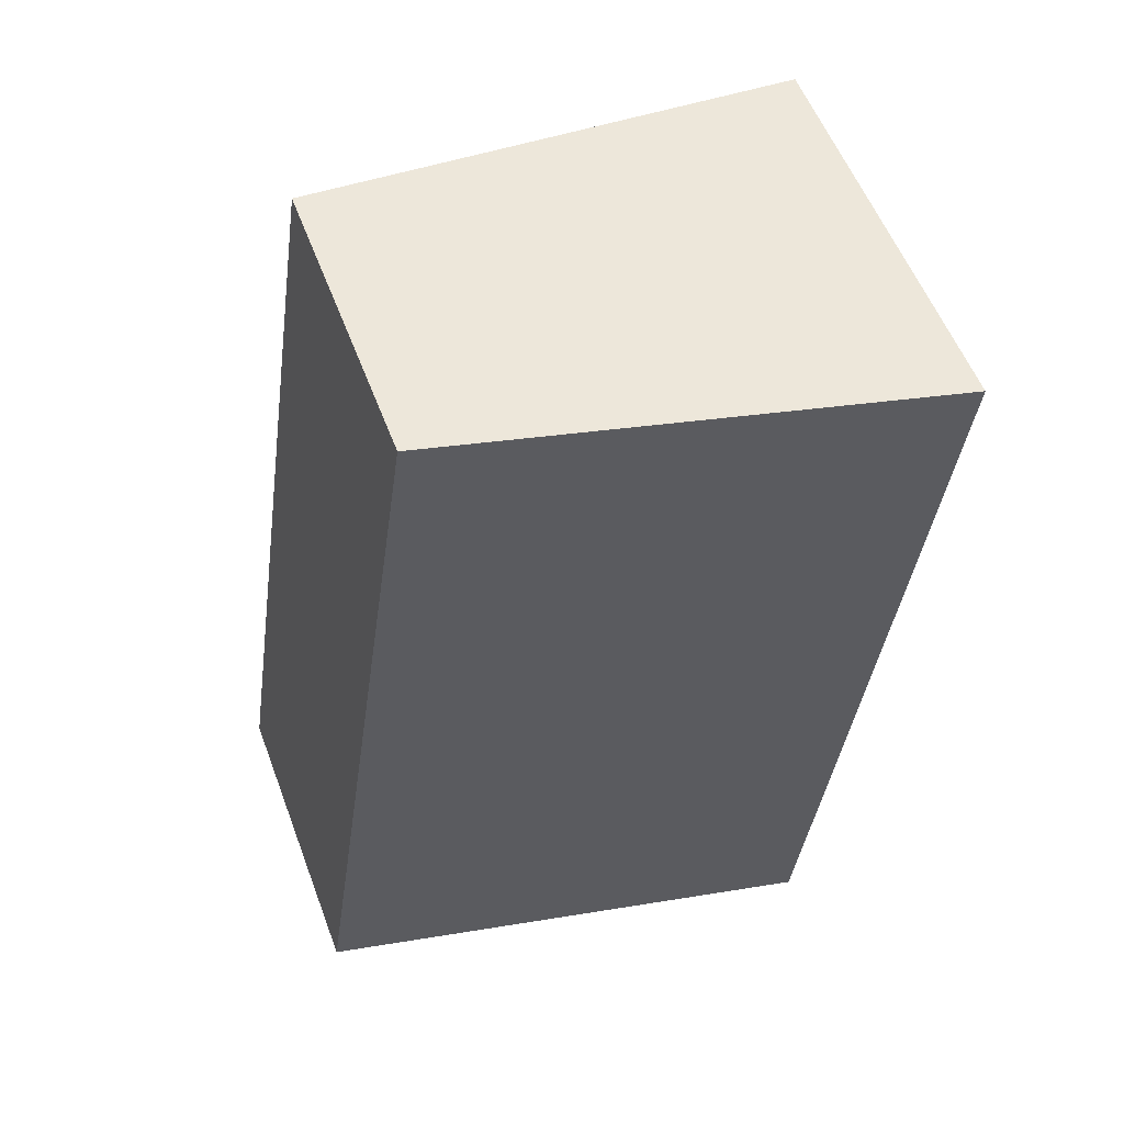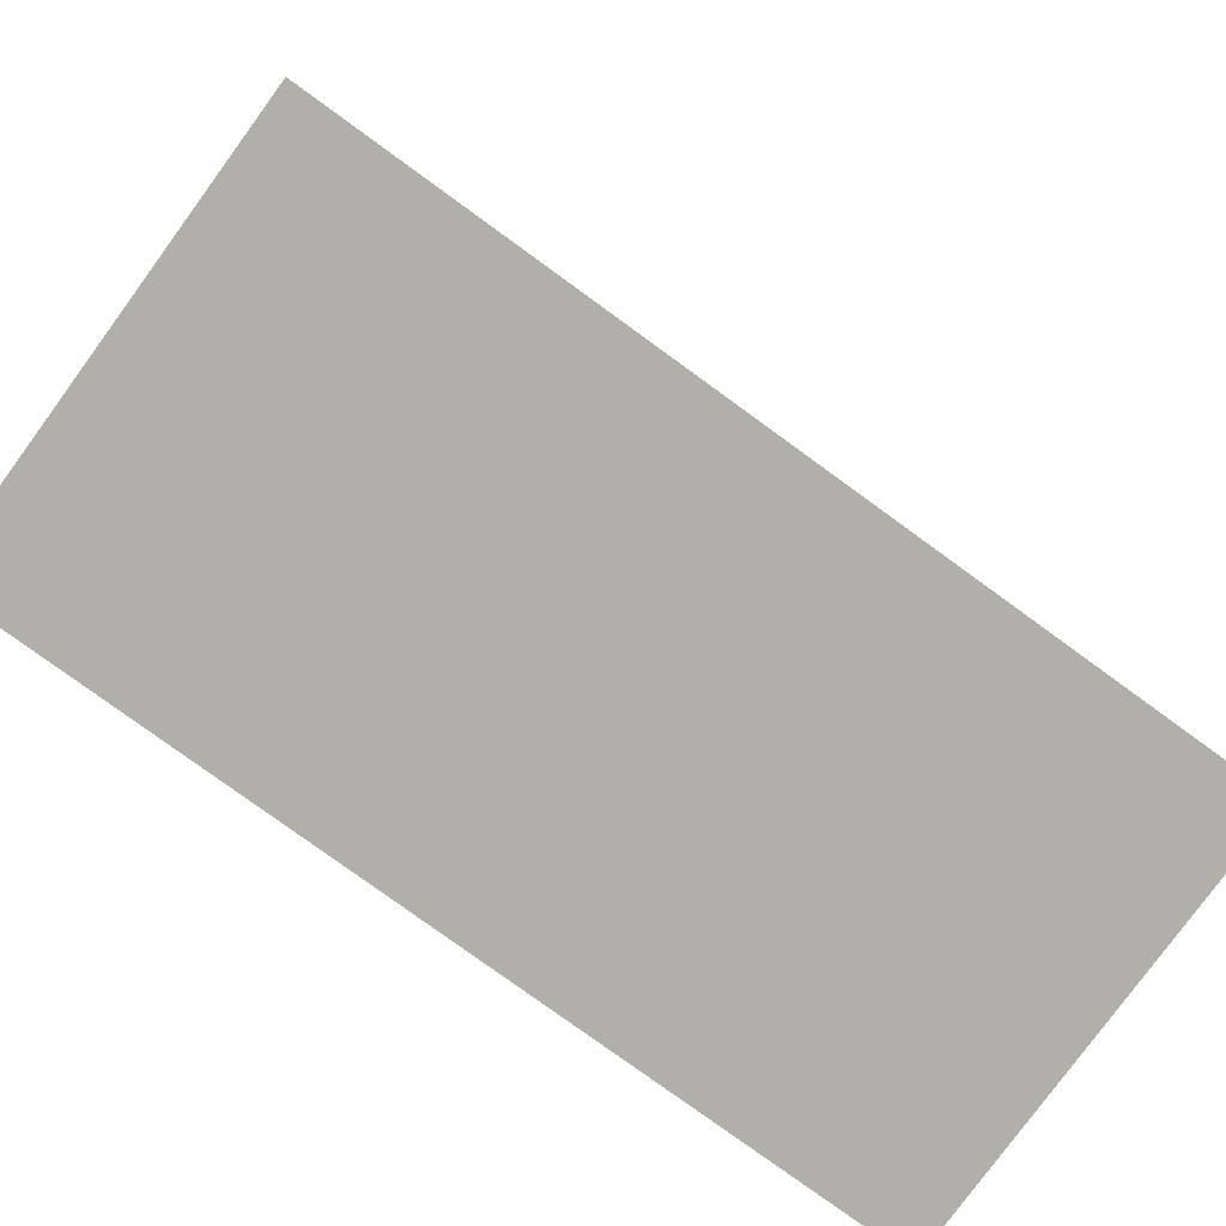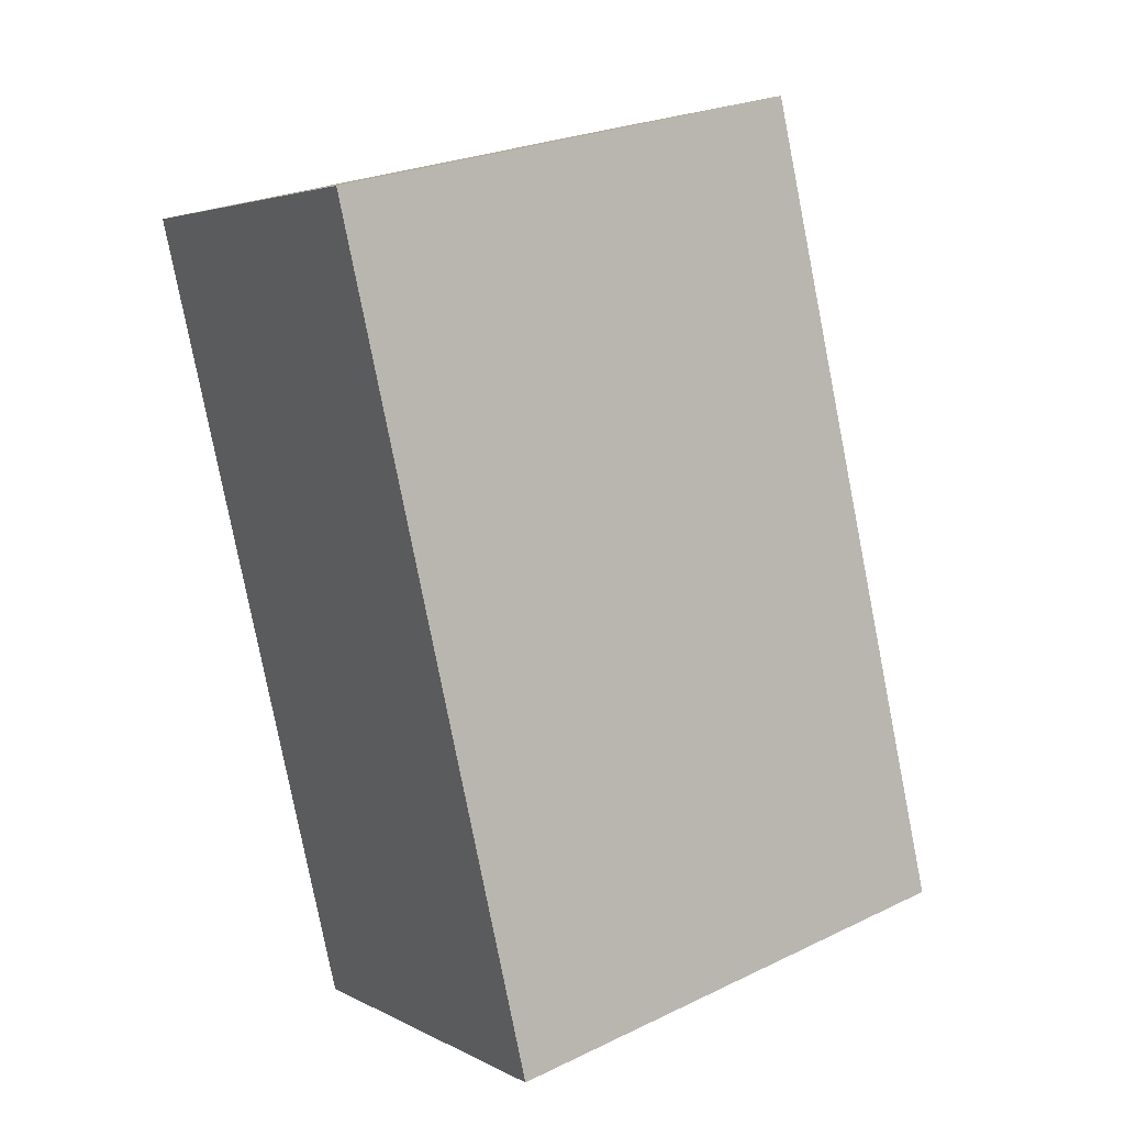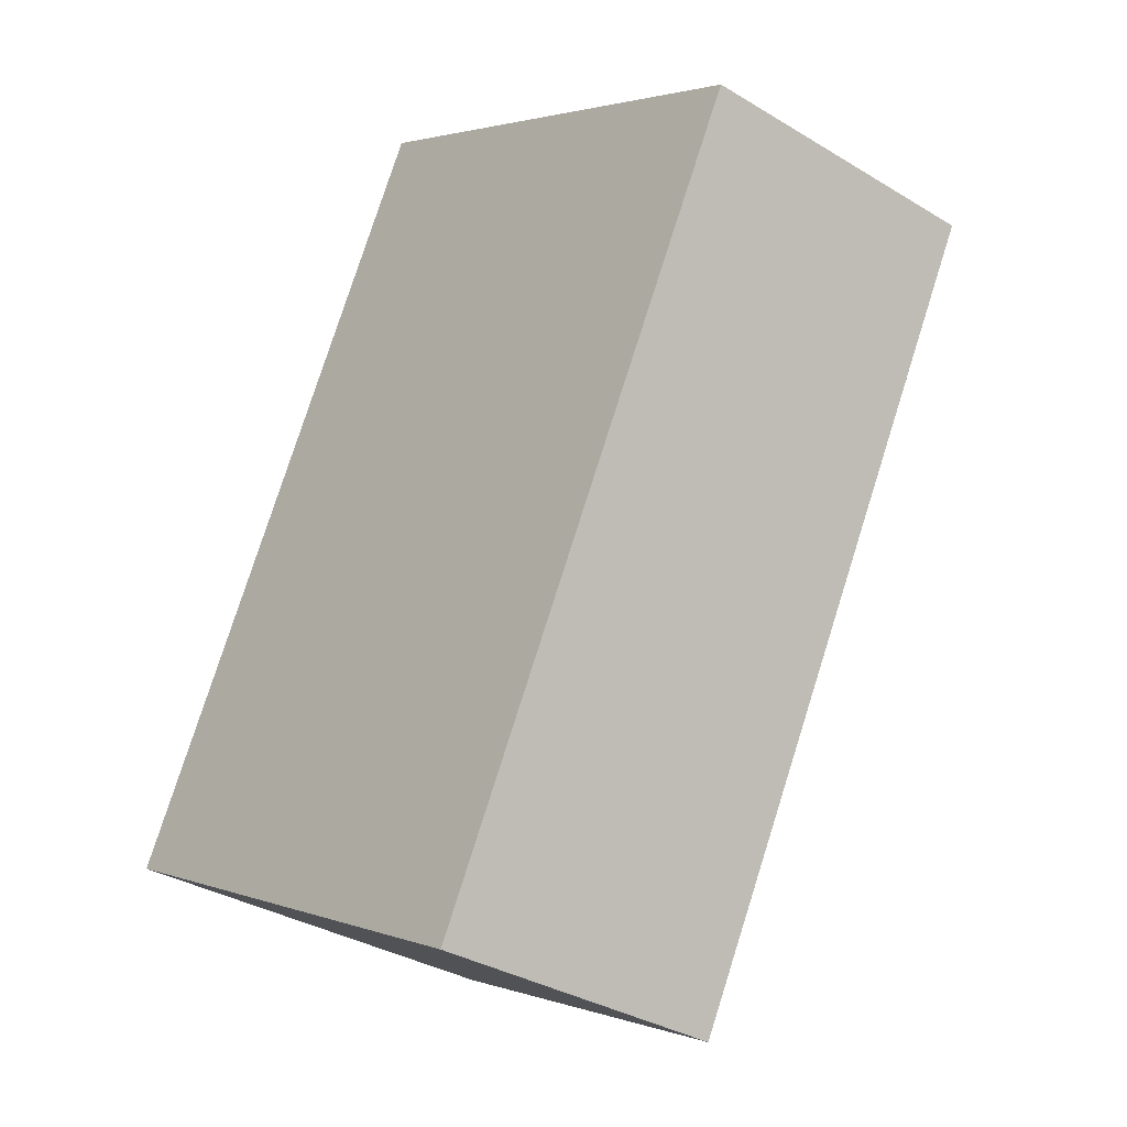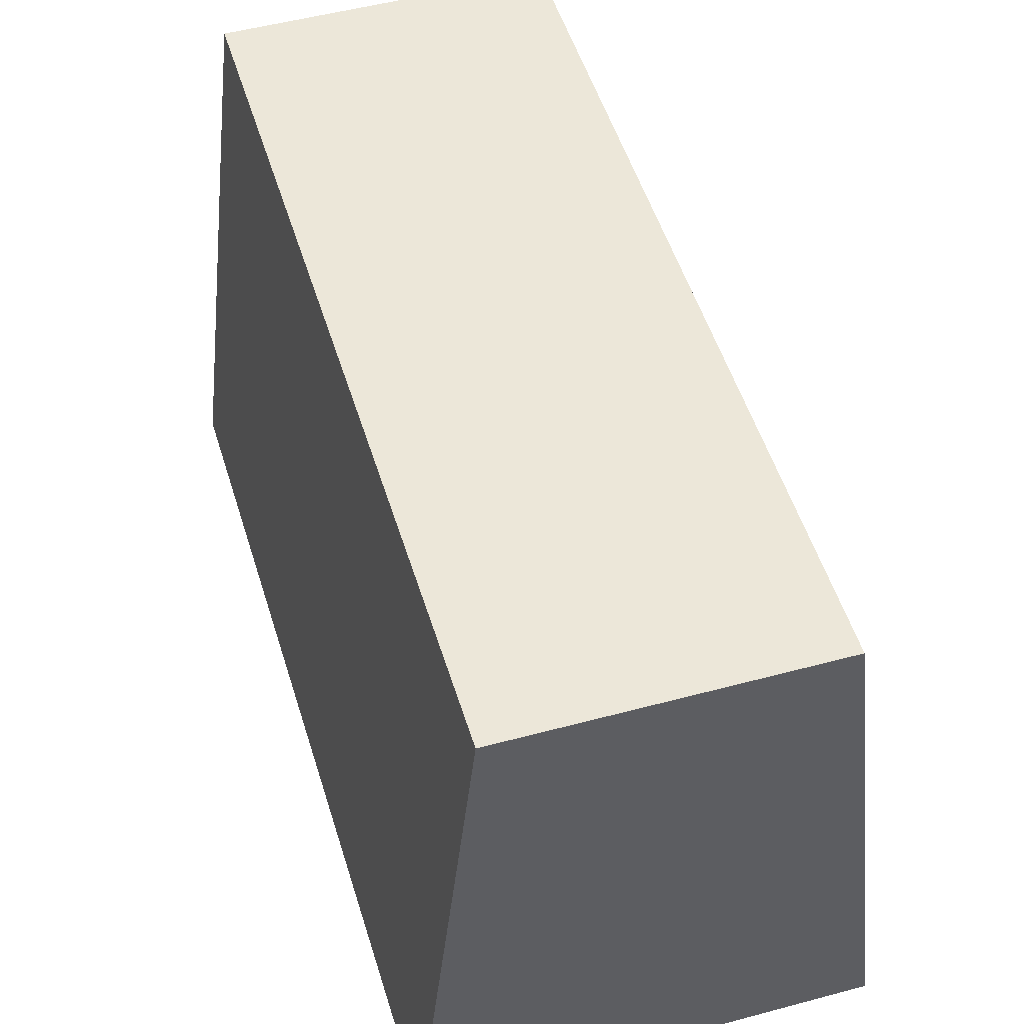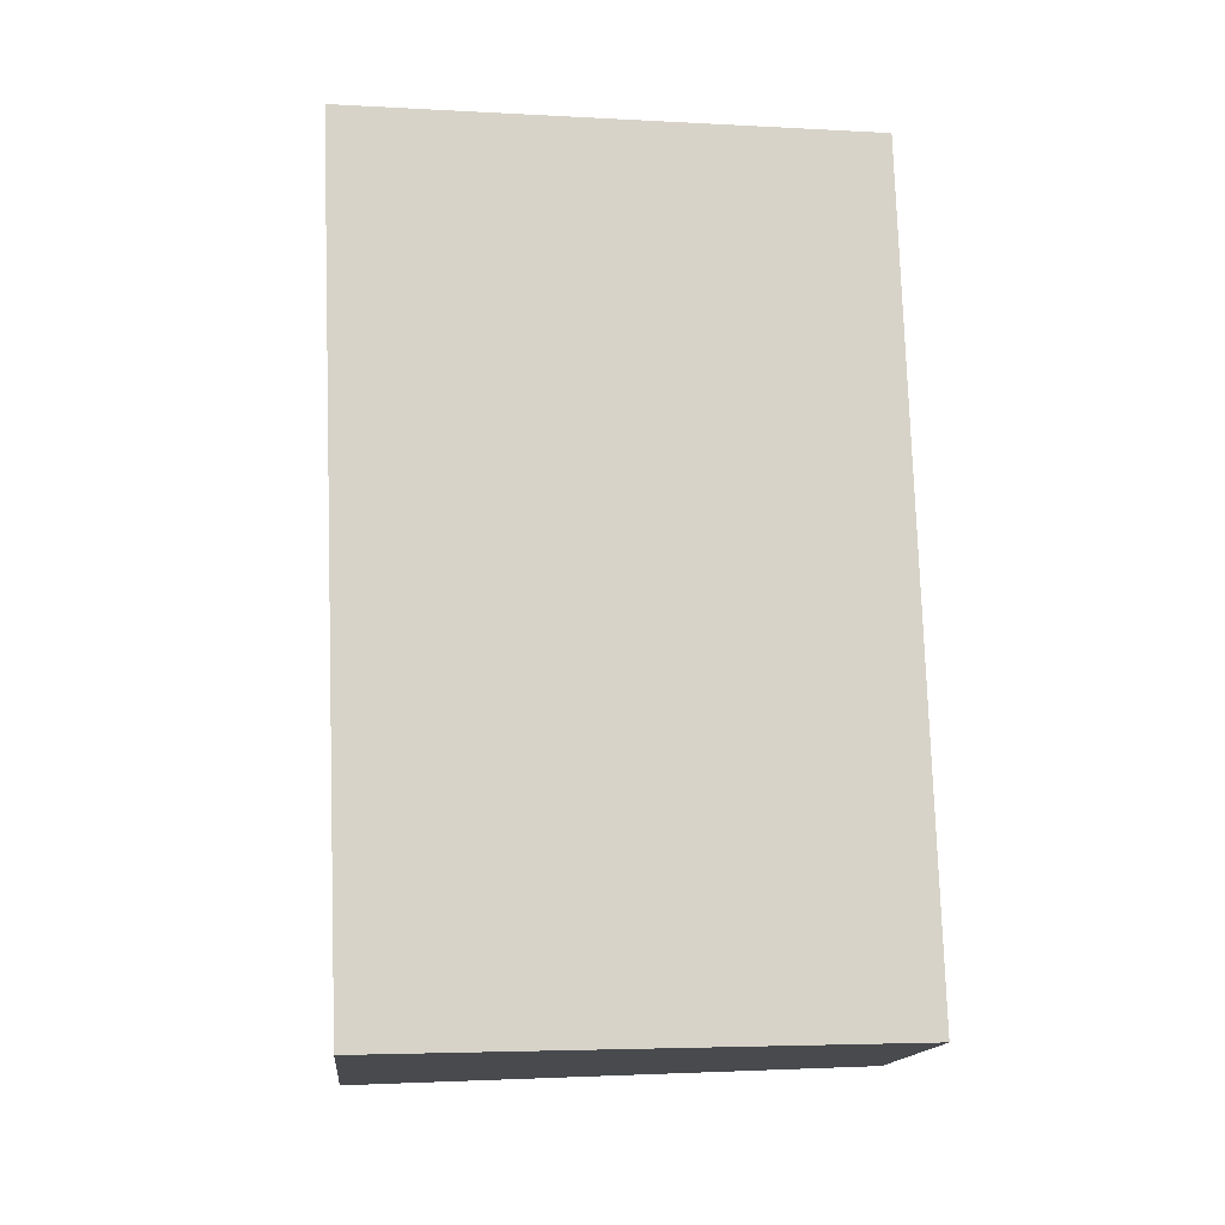
<metadata>
{"format":"obj","ext":"obj","renderer":"f3d","projection":"perspective","resolution":1024,"background":"white","views":[{"elev":31.9,"azim":-111.7,"up":"+Z"},{"elev":-78.0,"azim":-147.1,"up":"+Y"},{"elev":28.1,"azim":57.4,"up":"+Z"},{"elev":-0.4,"azim":147.5,"up":"+Z"},{"elev":50.1,"azim":142.4,"up":"+Y"},{"elev":7.5,"azim":84.5,"up":"+Z"}]}
</metadata>
<code>
g default
v -49.41 2.171 -1478
v -60.62 2.171 -1482
v -50.93 17.17 -1479
v -59.1 17.17 -1482
v -59.53 17.17 -1456
v -67.7 17.17 -1459
v -58.01 2.171 -1456
v -69.22 2.171 -1460
g polySurface149 group96 group93 group89 group90 polySurface24
f 1 2 4 3
f 3 4 6 5
f 5 6 8 7
f 7 8 2 1
f 2 8 6 4
f 7 1 3 5

</code>
